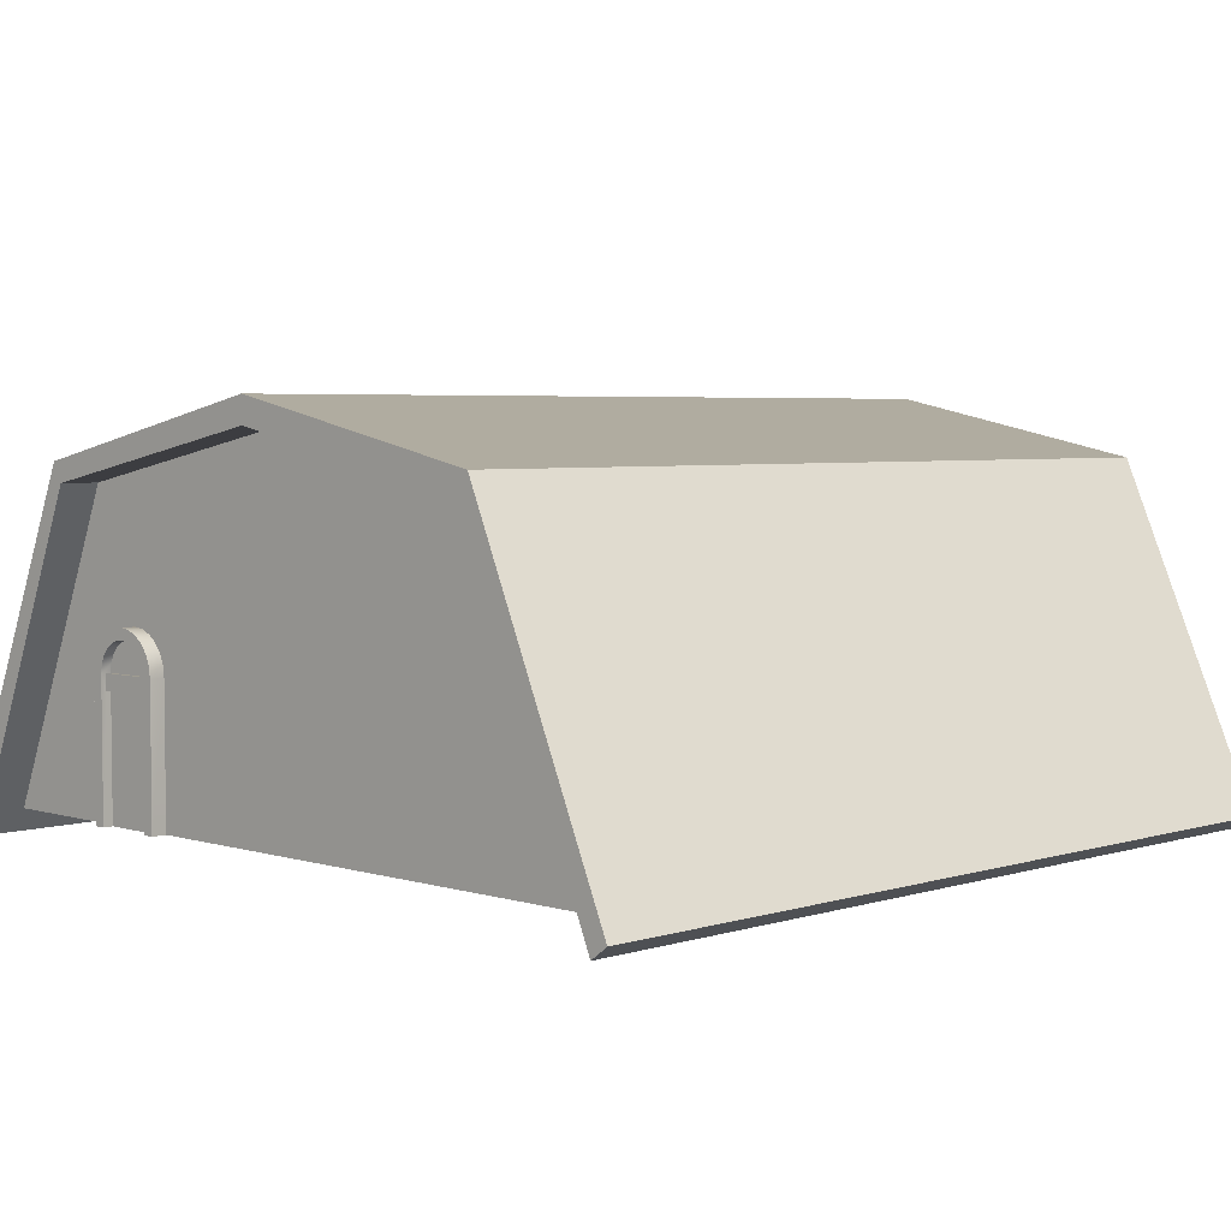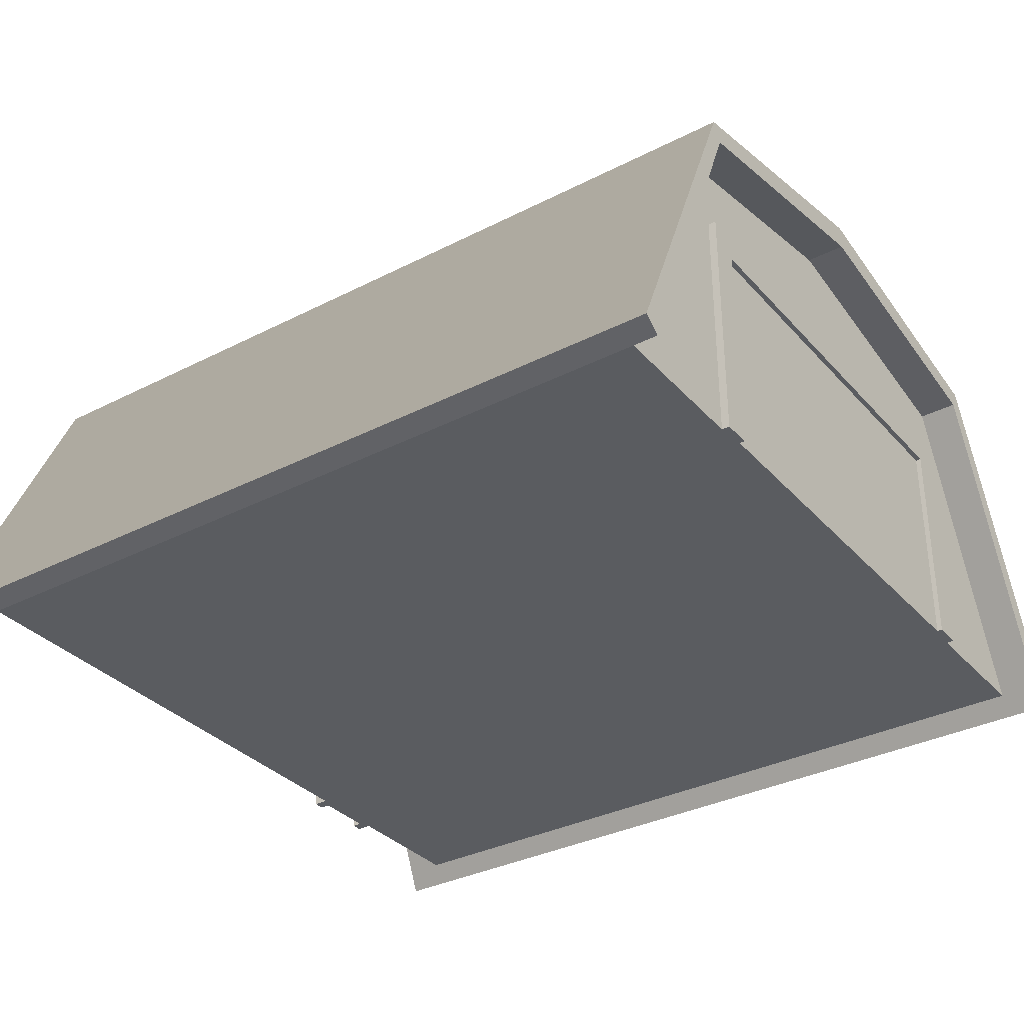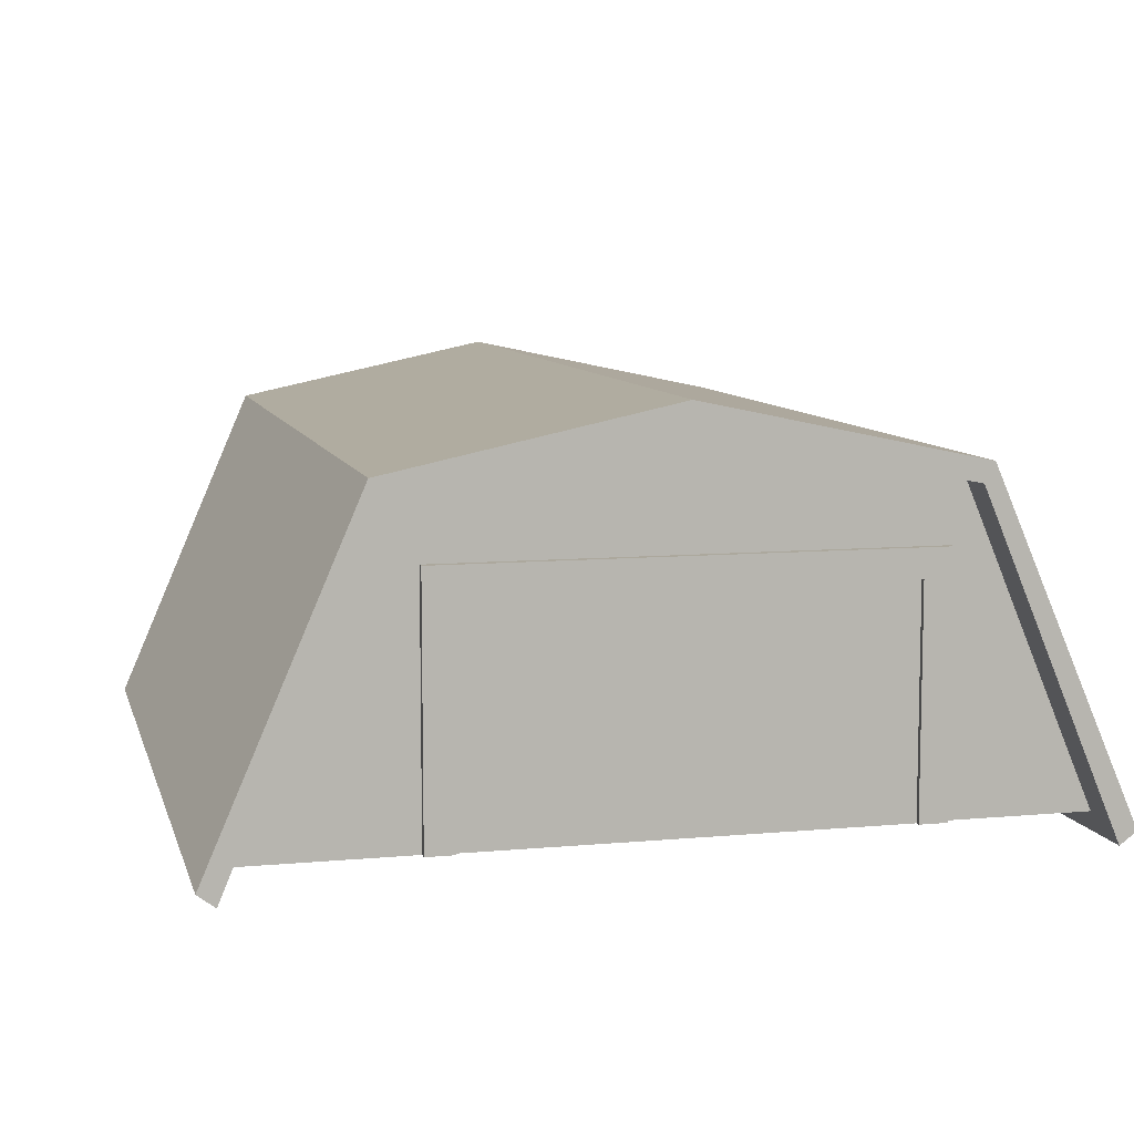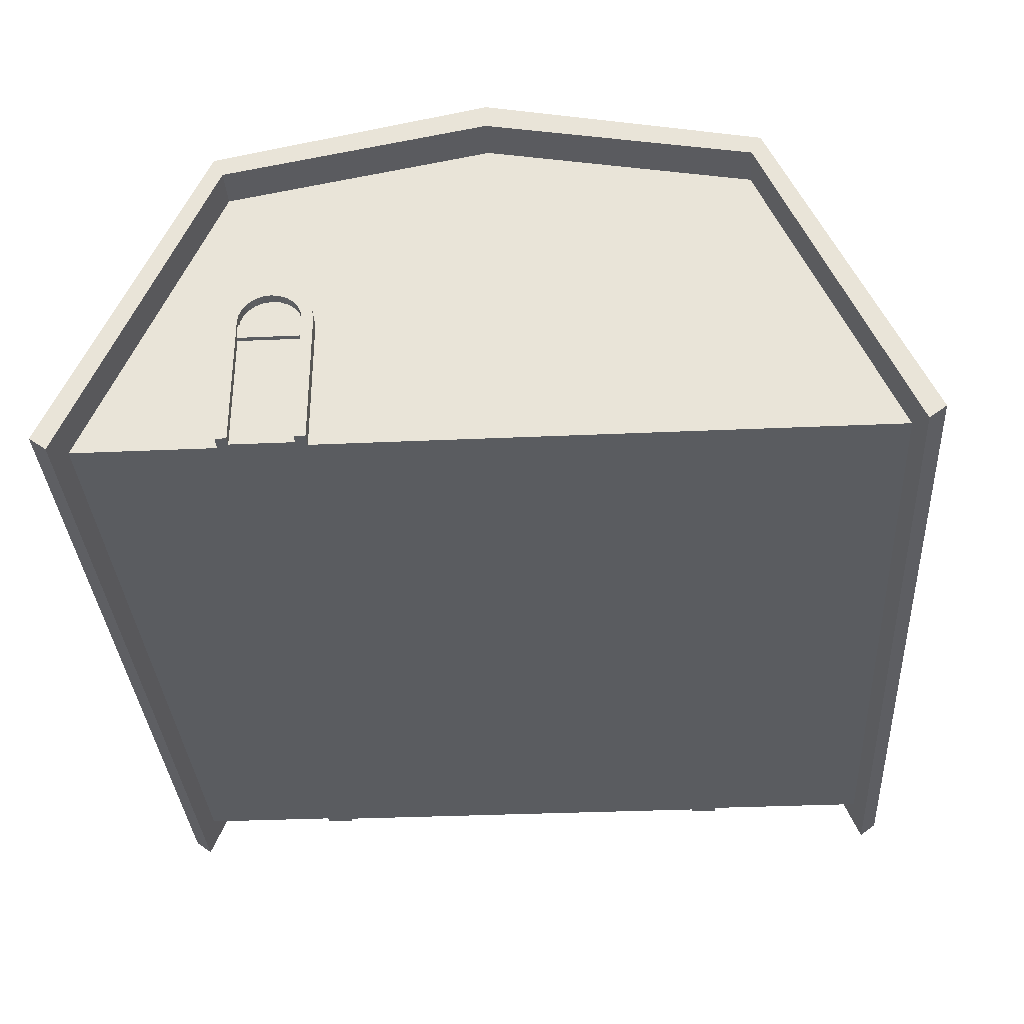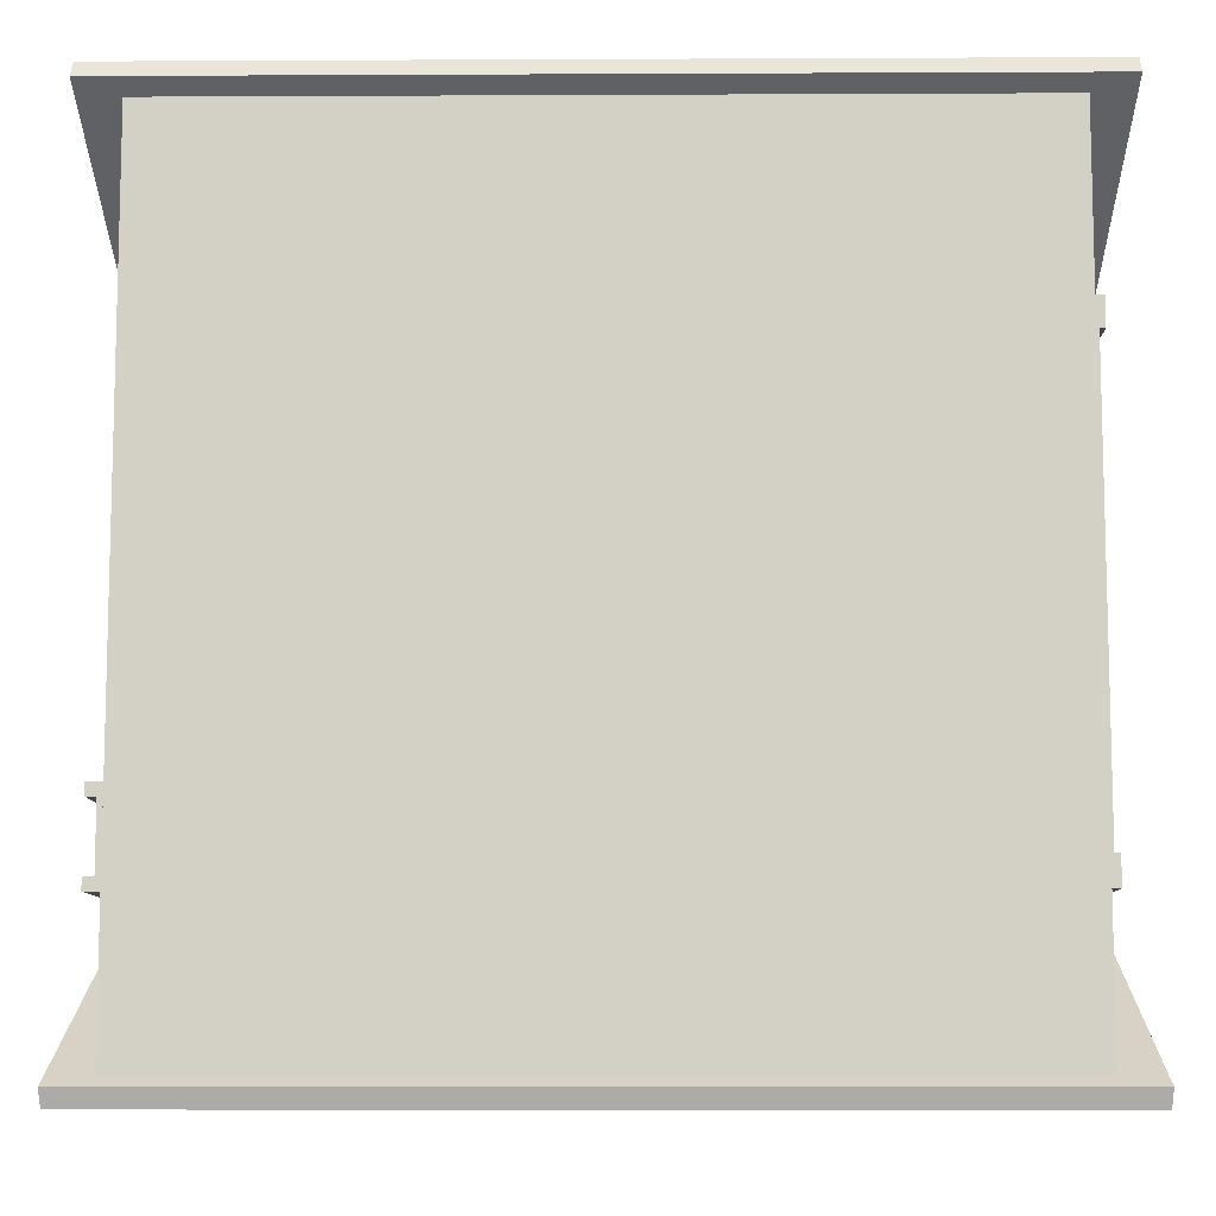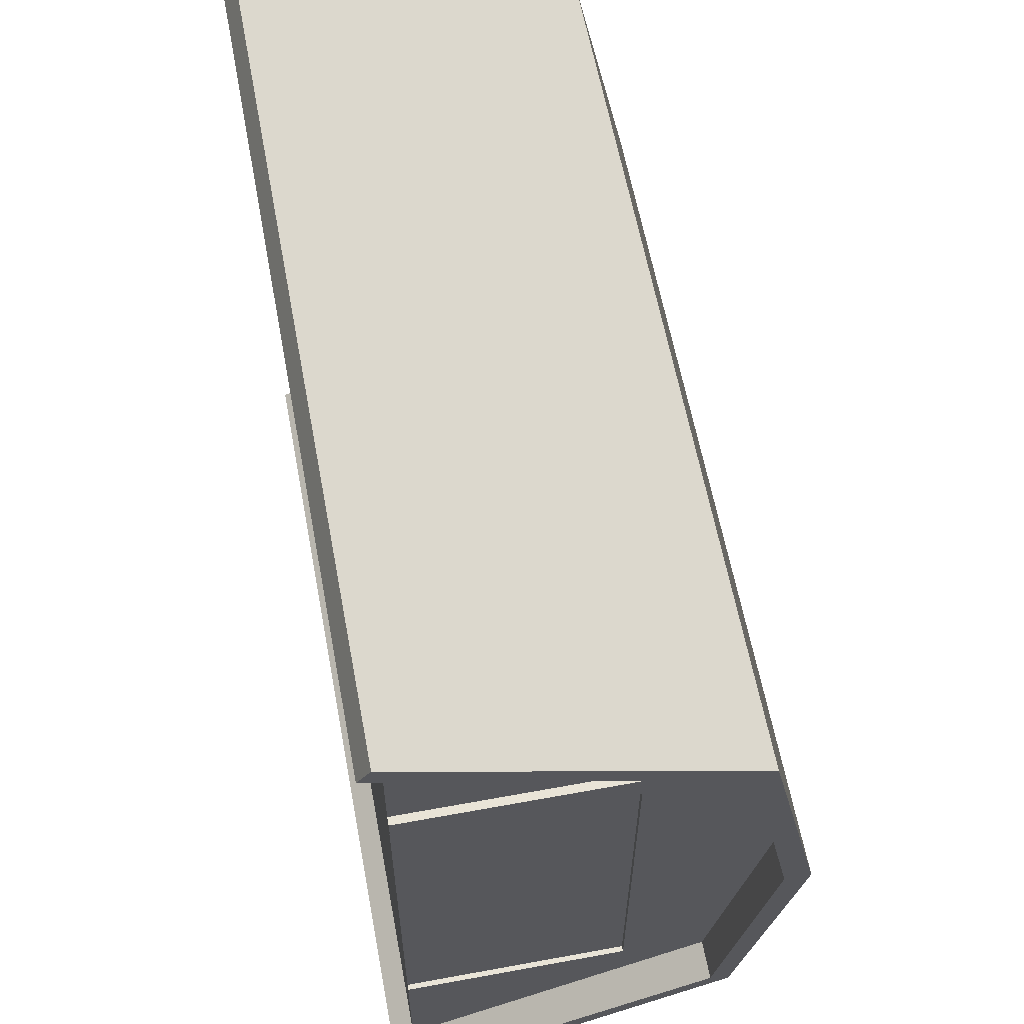
<metadata>
{"format":"obj","ext":"obj","renderer":"f3d","projection":"perspective","resolution":1024,"background":"white","views":[{"elev":4.3,"azim":-45.3,"up":"+Y"},{"elev":-33.7,"azim":34.9,"up":"+Y"},{"elev":8.6,"azim":76.0,"up":"+Y"},{"elev":-33.9,"azim":-86.5,"up":"+Y"},{"elev":-9.3,"azim":0.7,"up":"+Z"},{"elev":61.1,"azim":79.4,"up":"+Z"}]}
</metadata>
<code>
v -2.5 -1.128e-17 0
v -2.5 1.372 0
v -2.5 -1.128e-17 1.5
v -2.5 1.175 1.005
v 0.5 -1.128e-17 0
v 0.5 1.372 0
v 0.5 1.175 1.005
v 0.5 -1.128e-17 1.5
v 0.65 1.372 0
v 0.65 1.175 1.005
v -2.65 -0.03821 1.602
v 0.65 -0.08719 1.537
v 0.65 -0.03821 1.602
v -2.65 -0.08719 1.537
v -2.65 1.175 1.005
v -2.65 1.372 0
v -2.65 1.471 0
v -2.65 1.249 1.043
v 0.65 1.249 1.043
v 0.65 1.471 0
f 3 2 1
f 2 3 4
f 2 5 1
f 5 2 6
f 7 5 6
f 5 7 8
f 3 5 8
f 5 3 1
f 1 2 3
f 4 3 2
f 1 5 2
f 6 2 5
f 6 5 7
f 8 7 5
f 8 5 3
f 1 3 5
f 10 9 7
f 6 7 9
f 13 12 11
f 14 11 12
f 10 8 12
f 3 12 8
f 7 8 10
f 12 3 14
f 15 14 3
f 4 15 3
f 7 9 10
f 9 7 6
f 15 2 4
f 2 15 16
f 11 12 13
f 12 11 14
f 12 8 10
f 8 12 3
f 10 8 7
f 14 3 12
f 3 14 15
f 3 15 4
f 15 17 16
f 17 15 18
f 18 15 14
f 18 14 11
f 19 11 13
f 11 19 18
f 17 2 16
f 2 17 6
f 6 17 9
f 9 17 20
f 19 9 20
f 9 19 10
f 10 19 12
f 12 19 13
f 17 19 20
f 19 17 18
v 0.5 -1.128e-17 1.192e-07
v 0.5 1.372 1.192e-07
v 0.5 -1.128e-17 -1.5
v 0.5 1.175 -1.005
v -2.5 -1.128e-17 -1.192e-07
v -2.5 1.372 -1.192e-07
v -2.5 1.175 -1.005
v -2.5 -1.128e-17 -1.5
v -2.65 1.372 -1.192e-07
v -2.65 1.175 -1.005
v 0.65 -0.03821 -1.602
v -2.65 -0.08719 -1.537
v -2.65 -0.03821 -1.602
v 0.65 -0.08719 -1.537
v 0.65 1.175 -1.005
v 0.65 1.372 1.192e-07
v 0.65 1.471 1.192e-07
v 0.65 1.249 -1.043
v -2.65 1.249 -1.043
v -2.65 1.471 -1.192e-07
f 23 22 21
f 22 23 24
f 22 25 21
f 25 22 26
f 27 25 26
f 25 27 28
f 23 25 28
f 25 23 21
f 21 22 23
f 24 23 22
f 21 25 22
f 26 22 25
f 26 25 27
f 28 27 25
f 28 25 23
f 21 23 25
f 30 29 27
f 26 27 29
f 33 32 31
f 34 31 32
f 30 28 32
f 23 32 28
f 27 28 30
f 32 23 34
f 35 34 23
f 24 35 23
f 27 29 30
f 29 27 26
f 35 22 24
f 22 35 36
f 31 32 33
f 32 31 34
f 32 28 30
f 28 32 23
f 30 28 27
f 34 23 32
f 23 34 35
f 23 35 24
f 35 37 36
f 37 35 38
f 38 35 34
f 38 34 31
f 39 31 33
f 31 39 38
f 37 22 36
f 22 37 26
f 26 37 29
f 29 37 40
f 39 29 40
f 29 39 30
f 30 39 32
f 32 39 33
f 37 39 40
f 39 37 38
v 0.53 4.061e-17 -0.8495
v 0.51 4.061e-17 -0.8495
v 0.53 0.8433 -0.8495
v 0.51 0.8433 -0.8495
v 0.5 4.061e-17 -0.9575
v 0.53 4.061e-17 -0.9575
v 0.5 0.9513 -0.9575
v 0.53 0.9513 -0.9575
v 0.53 0.9513 0.8575
v 0.5 0.9513 0.8575
v 0.53 4.061e-17 0.8575
v 0.53 4.061e-17 0.7495
v 0.5 4.061e-17 0.8575
v 0.51 4.061e-17 0.7495
v 0.53 0.8433 0.7495
v 0.51 0.8433 0.7495
f 43 42 41
f 42 43 44
f 47 46 45
f 46 47 48
f 47 49 48
f 49 47 50
f 53 52 51
f 52 53 54
f 54 53 42
f 45 42 53
f 46 42 45
f 42 46 41
f 56 43 55
f 43 56 44
f 56 52 54
f 52 56 55
f 48 43 46
f 43 48 49
f 43 49 55
f 55 49 52
f 52 49 51
f 41 46 43
f 49 53 51
f 53 49 50
f 56 42 44
f 42 56 54
v -2.519 0.4685 -0.6802
v -2.519 9.024e-17 -0.6802
v -2.519 0.4685 -0.9198
v -2.519 9.024e-17 -0.9198
v -2.519 0.5285 -0.6802
v -2.519 0.5285 -0.9198
v -2.519 0.5595 -0.6843
v -2.519 0.5884 -0.6962
v -2.519 0.6132 -0.7153
v -2.519 0.6323 -0.7401
v -2.519 0.6443 -0.769
v -2.519 0.6483 -0.8
v -2.519 0.6443 -0.831
v -2.519 0.6323 -0.8599
v -2.519 0.6132 -0.8847
v -2.519 0.5884 -0.9038
v -2.519 0.5595 -0.9157
v -2.5 4.512e-17 -0.637
v -2.557 4.512e-17 -0.637
v -2.5 0.5285 -0.637
v -2.557 0.5285 -0.637
v -2.557 4.512e-17 -0.963
v -2.5 4.512e-17 -0.963
v -2.557 0.5285 -0.963
v -2.5 0.5285 -0.963
v -2.557 9.024e-17 -0.9198
v -2.557 9.024e-17 -0.6802
v -2.538 0.5285 -0.6802
v -2.538 0.4685 -0.6802
v -2.538 0.5285 -0.9198
v -2.538 0.4685 -0.9198
v -2.557 0.5285 -0.9198
v -2.557 0.5285 -0.6802
v -2.557 0.61 -0.6588
v -2.557 0.6438 -0.6847
v -2.557 0.5595 -0.6843
v -2.557 0.5884 -0.6962
v -2.557 0.6697 -0.7185
v -2.557 0.6132 -0.7153
v -2.557 0.6323 -0.7401
v -2.557 0.686 -0.7578
v -2.557 0.6443 -0.769
v -2.557 0.6915 -0.8
v -2.557 0.6483 -0.8
v -2.557 0.686 -0.8422
v -2.557 0.6443 -0.831
v -2.557 0.6323 -0.8599
v -2.557 0.6697 -0.8815
v -2.557 0.6132 -0.8847
v -2.557 0.6438 -0.9153
v -2.557 0.5884 -0.9038
v -2.557 0.5595 -0.9157
v -2.557 0.61 -0.9412
v -2.557 0.5707 -0.9574
v -2.557 0.5707 -0.6426
v -2.5 0.5707 -0.6426
v -2.5 0.61 -0.6588
v -2.5 0.6438 -0.6847
v -2.5 0.6697 -0.7185
v -2.5 0.686 -0.7578
v -2.5 0.6915 -0.8
v -2.5 0.686 -0.8422
v -2.5 0.6697 -0.8815
v -2.5 0.6438 -0.9153
v -2.5 0.61 -0.9412
v -2.5 0.5707 -0.9574
f 59 58 57
f 58 59 60
f 63 62 61
f 62 63 64
f 62 64 65
f 62 65 66
f 62 66 67
f 62 67 68
f 62 68 69
f 62 69 70
f 62 70 71
f 62 71 72
f 62 72 73
f 76 75 74
f 75 76 77
f 80 79 78
f 79 80 81
f 79 82 78
f 82 79 60
f 60 79 58
f 74 58 79
f 75 58 74
f 58 75 83
f 86 85 84
f 85 86 87
f 59 82 60
f 82 59 87
f 82 87 88
f 88 87 86
f 59 85 87
f 85 59 57
f 89 58 83
f 58 89 85
f 85 89 84
f 57 58 85
f 61 86 84
f 86 61 62
f 91 89 90
f 89 91 92
f 92 91 93
f 93 91 94
f 93 94 95
f 95 94 96
f 96 94 97
f 96 97 98
f 98 97 99
f 98 99 100
f 100 99 101
f 100 101 102
f 102 101 103
f 103 101 104
f 103 104 105
f 105 104 106
f 105 106 107
f 107 106 108
f 108 106 109
f 108 109 88
f 88 109 82
f 82 109 78
f 78 109 110
f 78 110 80
f 111 75 77
f 75 111 83
f 83 111 90
f 83 90 89
f 73 86 62
f 86 73 88
f 88 73 108
f 72 108 73
f 108 72 107
f 71 107 72
f 107 71 105
f 71 103 105
f 103 71 70
f 70 102 103
f 102 70 69
f 102 68 100
f 68 102 69
f 68 98 100
f 98 68 67
f 67 96 98
f 96 67 66
f 66 95 96
f 95 66 65
f 95 64 93
f 64 95 65
f 93 63 92
f 63 93 64
f 92 84 89
f 84 92 61
f 61 92 63
f 112 77 76
f 77 112 111
f 113 111 112
f 111 113 90
f 114 90 113
f 90 114 91
f 114 94 91
f 94 114 115
f 115 97 94
f 97 115 116
f 116 99 97
f 99 116 117
f 117 101 99
f 101 117 118
f 118 104 101
f 104 118 119
f 119 106 104
f 106 119 120
f 106 121 109
f 121 106 120
f 109 122 110
f 122 109 121
f 110 81 80
f 81 110 122

</code>
